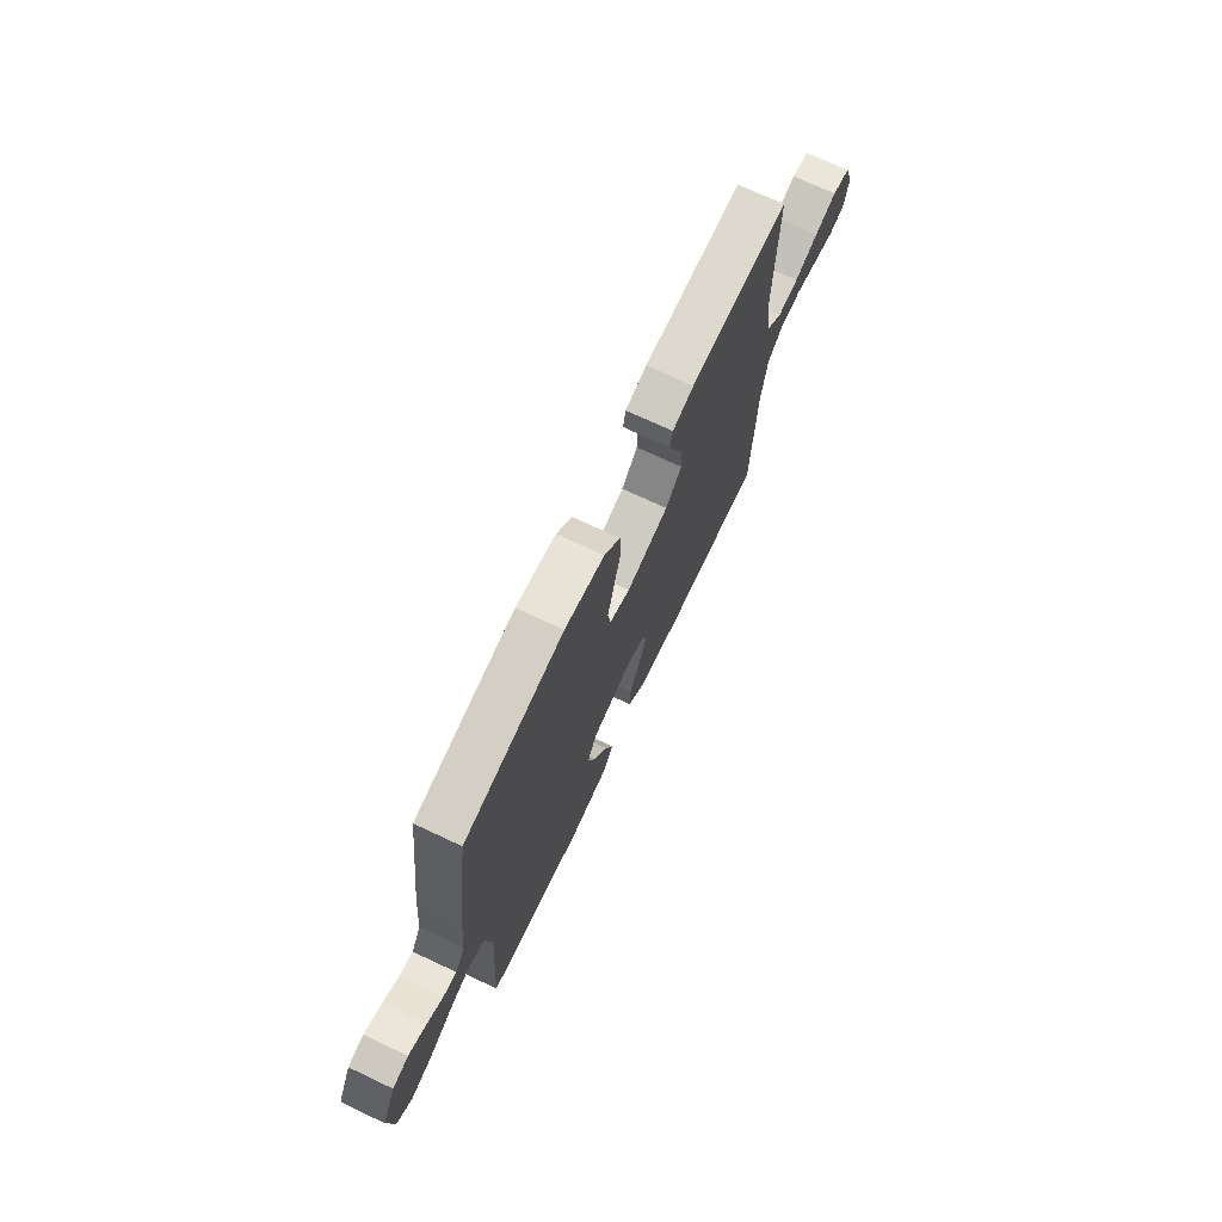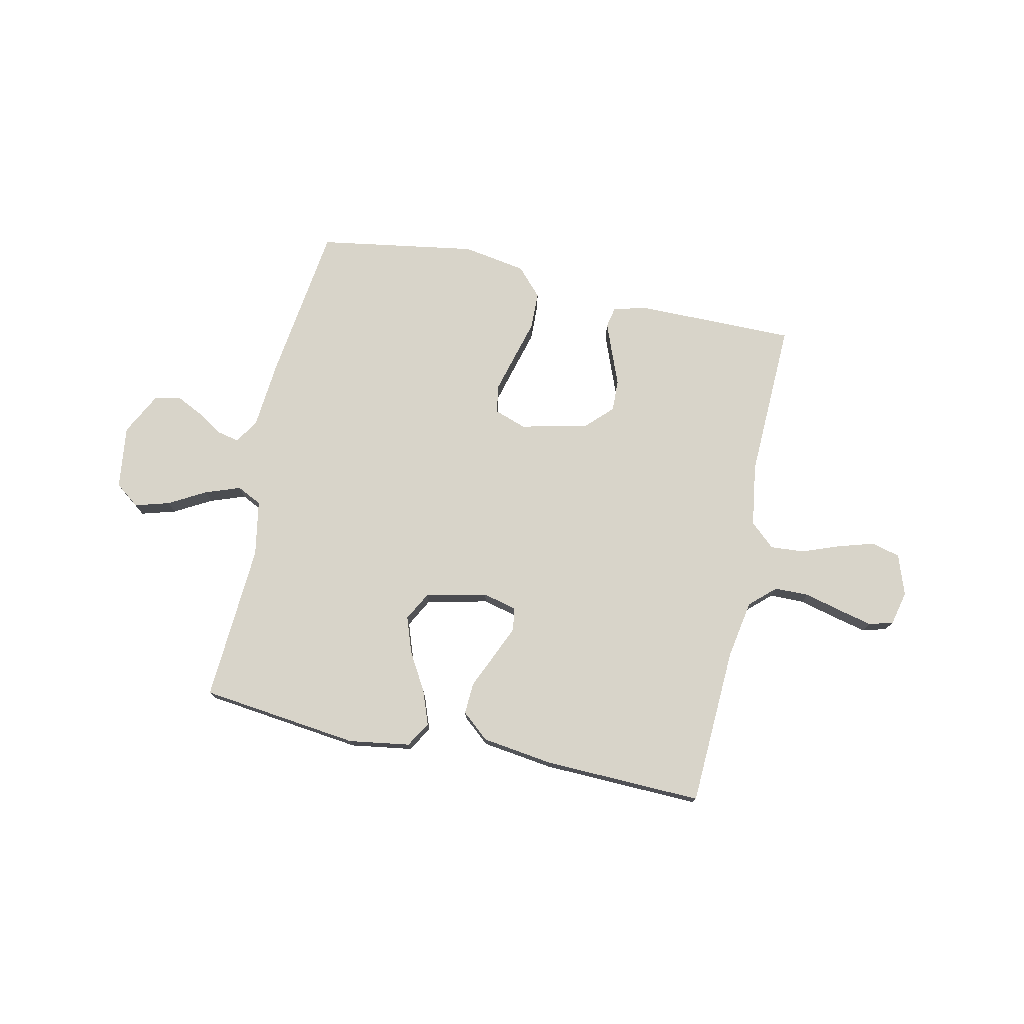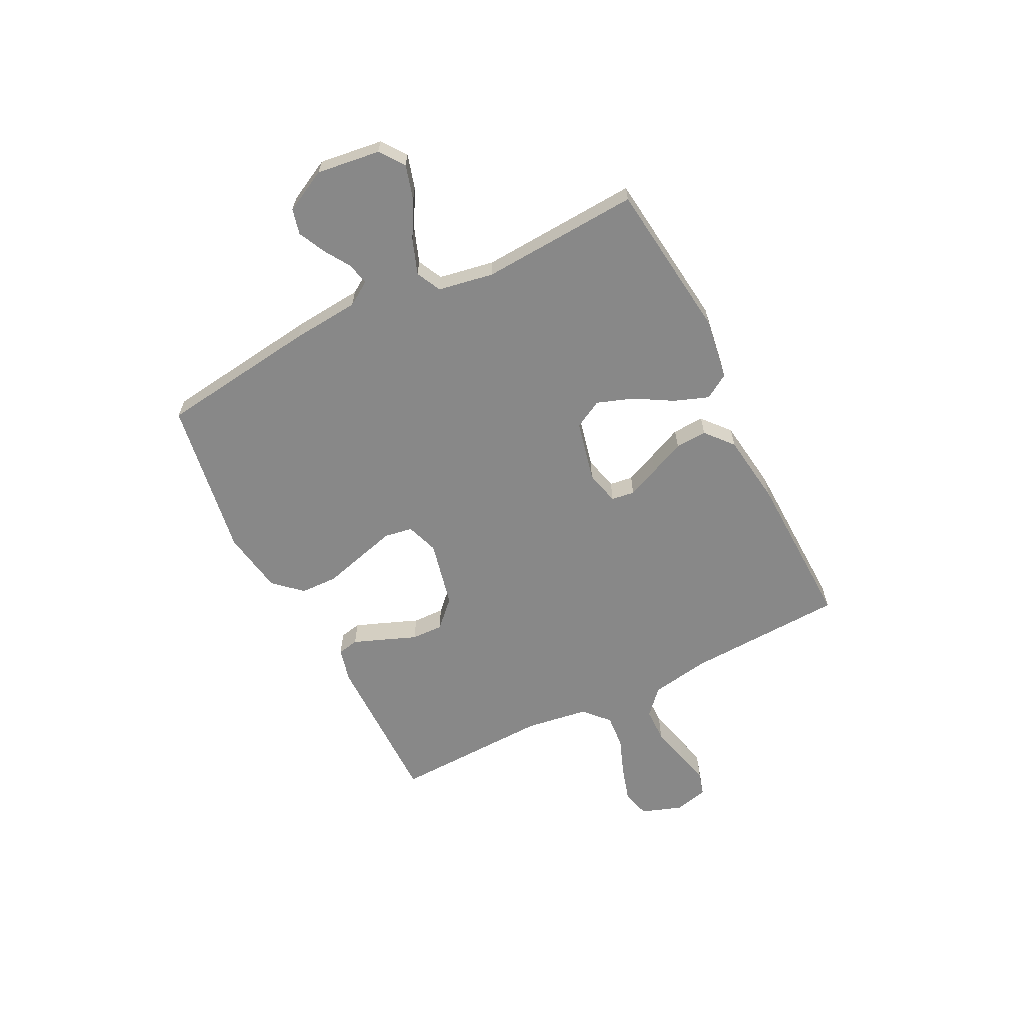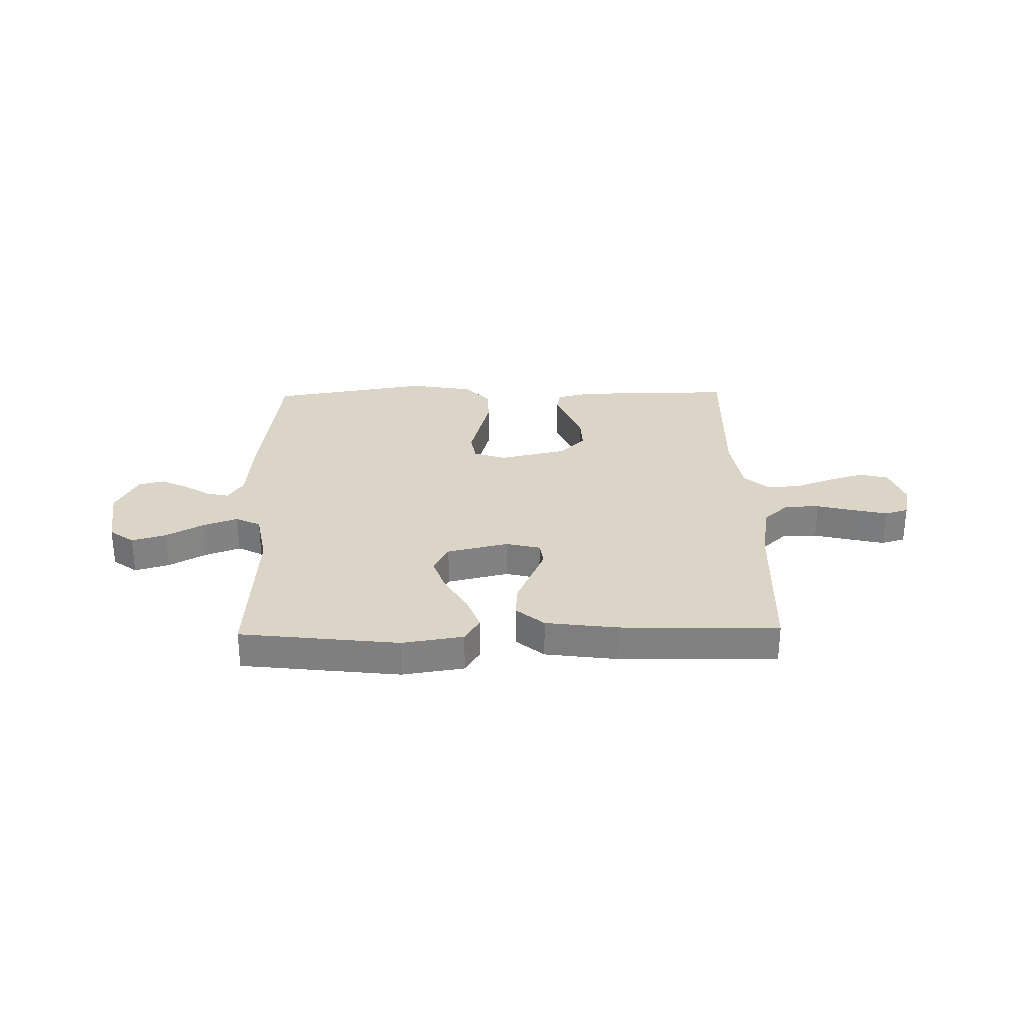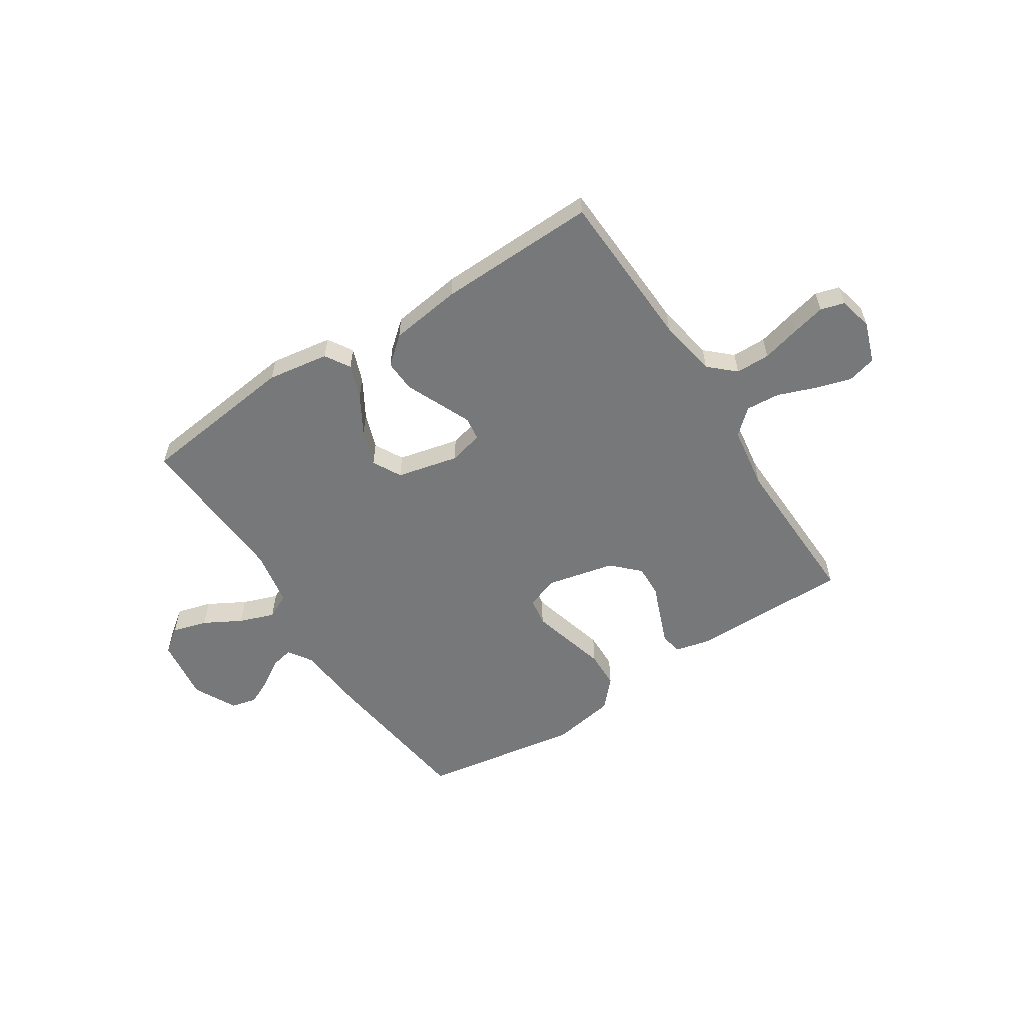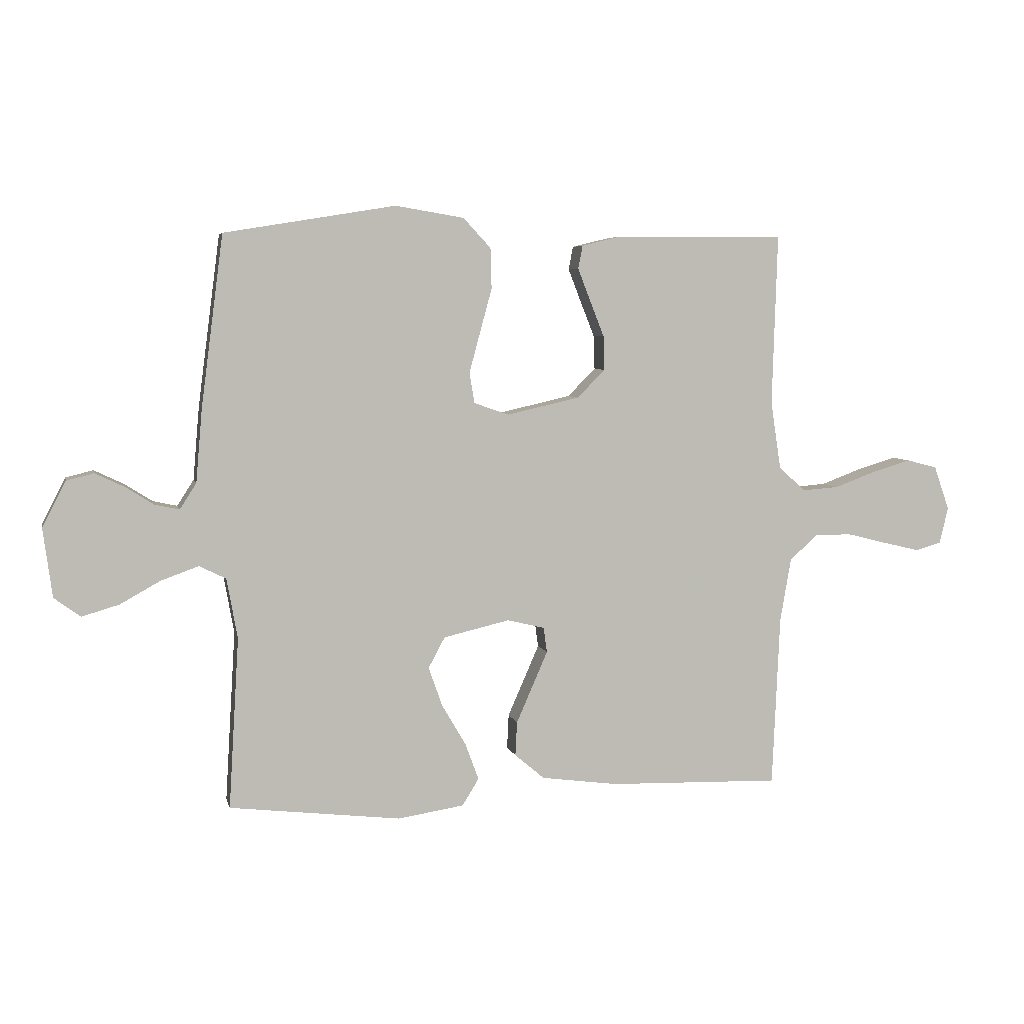
<metadata>
{"format":"obj","ext":"obj","renderer":"f3d","projection":"perspective","resolution":1024,"background":"white","views":[{"elev":71.3,"azim":115.2,"up":"+Z"},{"elev":75.6,"azim":-167.7,"up":"+Y"},{"elev":-62.7,"azim":116.8,"up":"+Y"},{"elev":29.5,"azim":178.8,"up":"+Y"},{"elev":-57.3,"azim":-147.0,"up":"+Y"},{"elev":5.5,"azim":167.5,"up":"+Z"}]}
</metadata>
<code>
v 0.5 0.07 -0.5
v 0.2 0.07 -0.535
v 0.084 0.07 -0.517
v 0.055 0.07 -0.47
v 0.079 0.07 -0.405
v 0.121 0.07 -0.333
v 0.145 0.07 -0.265
v 0.116 0.07 -0.211
v 0 0.07 -0.184
v -0.065 0.07 -0.2
v -0.071 0.07 -0.244
v -0.045 0.07 -0.304
v -0.016 0.07 -0.37
v -0.013 0.07 -0.43
v -0.065 0.07 -0.474
v -0.2 0.07 -0.492
v -0.5 0.07 -0.5
v -0.513 0.07 -0.2
v -0.532 0.07 -0.089
v -0.58 0.07 -0.045
v -0.645 0.07 -0.044
v -0.716 0.07 -0.062
v -0.78 0.07 -0.077
v -0.825 0.07 -0.064
v -0.84 0.07 0
v -0.813 0.07 0.077
v -0.759 0.07 0.091
v -0.692 0.07 0.071
v -0.62 0.07 0.044
v -0.556 0.07 0.039
v -0.509 0.07 0.081
v -0.491 0.07 0.2
v -0.5 0.07 0.5
v -0.2 0.07 0.498
v -0.135 0.07 0.482
v -0.127 0.07 0.442
v -0.149 0.07 0.385
v -0.174 0.07 0.322
v -0.176 0.07 0.262
v -0.127 0.07 0.213
v 0 0.07 0.184
v 0.061 0.07 0.205
v 0.07 0.07 0.258
v 0.051 0.07 0.329
v 0.03 0.07 0.406
v 0.032 0.07 0.477
v 0.08 0.07 0.529
v 0.2 0.07 0.549
v 0.5 0.07 0.5
v 0.539 0.07 0.2
v 0.55 0.07 0.072
v 0.579 0.07 0.027
v 0.621 0.07 0.036
v 0.67 0.07 0.067
v 0.722 0.07 0.092
v 0.77 0.07 0.08
v 0.811 0.07 0
v 0.795 0.07 -0.12
v 0.749 0.07 -0.154
v 0.684 0.07 -0.135
v 0.614 0.07 -0.096
v 0.548 0.07 -0.072
v 0.501 0.07 -0.095
v 0.482 0.07 -0.2
v 0.5 0 -0.5
v 0.2 0 -0.535
v 0.084 0 -0.517
v 0.055 0 -0.47
v 0.079 0 -0.405
v 0.121 0 -0.333
v 0.145 0 -0.265
v 0.116 0 -0.211
v 0 0 -0.184
v -0.065 0 -0.2
v -0.071 0 -0.244
v -0.045 0 -0.304
v -0.016 0 -0.37
v -0.013 0 -0.43
v -0.065 0 -0.474
v -0.2 0 -0.492
v -0.5 0 -0.5
v -0.513 0 -0.2
v -0.532 0 -0.089
v -0.58 0 -0.045
v -0.645 0 -0.044
v -0.716 0 -0.062
v -0.78 0 -0.077
v -0.825 0 -0.064
v -0.84 0 0
v -0.813 0 0.077
v -0.759 0 0.091
v -0.692 0 0.071
v -0.62 0 0.044
v -0.556 0 0.039
v -0.509 0 0.081
v -0.491 0 0.2
v -0.5 0 0.5
v -0.2 0 0.498
v -0.135 0 0.482
v -0.127 0 0.442
v -0.149 0 0.385
v -0.174 0 0.322
v -0.176 0 0.262
v -0.127 0 0.213
v 0 0 0.184
v 0.061 0 0.205
v 0.07 0 0.258
v 0.051 0 0.329
v 0.03 0 0.406
v 0.032 0 0.477
v 0.08 0 0.529
v 0.2 0 0.549
v 0.5 0 0.5
v 0.539 0 0.2
v 0.55 0 0.072
v 0.579 0 0.027
v 0.621 0 0.036
v 0.67 0 0.067
v 0.722 0 0.092
v 0.77 0 0.08
v 0.811 0 0
v 0.795 0 -0.12
v 0.749 0 -0.154
v 0.684 0 -0.135
v 0.614 0 -0.096
v 0.548 0 -0.072
v 0.501 0 -0.095
v 0.482 0 -0.2
f 59 60 61
f 58 59 61
f 57 58 61
f 56 57 61
f 55 56 61
f 54 55 61
f 53 54 61
f 52 53 61 62
f 51 52 62 63
f 50 51 63
f 49 50 63
f 48 49 63
f 47 48 63
f 46 47 63
f 45 46 63
f 44 45 63
f 36 37 38
f 35 36 38
f 34 35 38
f 33 34 38
f 32 33 38
f 31 32 38 39
f 30 31 39 40
f 27 28 29
f 26 27 29
f 25 26 29
f 24 25 29
f 23 24 29
f 22 23 29
f 21 22 29
f 20 21 29 30
f 30 40 41
f 20 30 41
f 19 20 41
f 16 17 18
f 15 16 18
f 14 15 18
f 13 14 18
f 12 13 18
f 11 12 18 19
f 4 5 6
f 3 4 6
f 2 3 6
f 1 2 6
f 64 1 6
f 64 6 7
f 43 44 63 64
f 64 7 8
f 43 64 8
f 42 43 8
f 41 42 8 9
f 19 41 9 10
f 10 11 19
f 125 124 123
f 125 123 122
f 125 122 121
f 125 121 120
f 125 120 119
f 125 119 118
f 125 118 117
f 126 125 117 116
f 127 126 116 115
f 127 115 114
f 127 114 113
f 127 113 112
f 127 112 111
f 127 111 110
f 127 110 109
f 127 109 108
f 102 101 100
f 102 100 99
f 102 99 98
f 102 98 97
f 102 97 96
f 103 102 96 95
f 104 103 95 94
f 93 92 91
f 93 91 90
f 93 90 89
f 93 89 88
f 93 88 87
f 93 87 86
f 93 86 85
f 94 93 85 84
f 105 104 94
f 105 94 84
f 105 84 83
f 82 81 80
f 82 80 79
f 82 79 78
f 82 78 77
f 82 77 76
f 83 82 76 75
f 70 69 68
f 70 68 67
f 70 67 66
f 70 66 65
f 70 65 128
f 71 70 128
f 128 127 108 107
f 72 71 128
f 72 128 107
f 72 107 106
f 73 72 106 105
f 74 73 105 83
f 83 75 74
f 1 65 66 2
f 2 66 67 3
f 3 67 68 4
f 4 68 69 5
f 5 69 70 6
f 6 70 71 7
f 7 71 72 8
f 8 72 73 9
f 9 73 74 10
f 10 74 75 11
f 11 75 76 12
f 12 76 77 13
f 13 77 78 14
f 14 78 79 15
f 15 79 80 16
f 16 80 81 17
f 17 81 82 18
f 18 82 83 19
f 19 83 84 20
f 20 84 85 21
f 21 85 86 22
f 22 86 87 23
f 23 87 88 24
f 24 88 89 25
f 25 89 90 26
f 26 90 91 27
f 27 91 92 28
f 28 92 93 29
f 29 93 94 30
f 30 94 95 31
f 31 95 96 32
f 32 96 97 33
f 33 97 98 34
f 34 98 99 35
f 35 99 100 36
f 36 100 101 37
f 37 101 102 38
f 38 102 103 39
f 39 103 104 40
f 40 104 105 41
f 41 105 106 42
f 42 106 107 43
f 43 107 108 44
f 44 108 109 45
f 45 109 110 46
f 46 110 111 47
f 47 111 112 48
f 48 112 113 49
f 49 113 114 50
f 50 114 115 51
f 51 115 116 52
f 52 116 117 53
f 53 117 118 54
f 54 118 119 55
f 55 119 120 56
f 56 120 121 57
f 57 121 122 58
f 58 122 123 59
f 59 123 124 60
f 60 124 125 61
f 61 125 126 62
f 62 126 127 63
f 63 127 128 64
f 64 128 65 1

</code>
